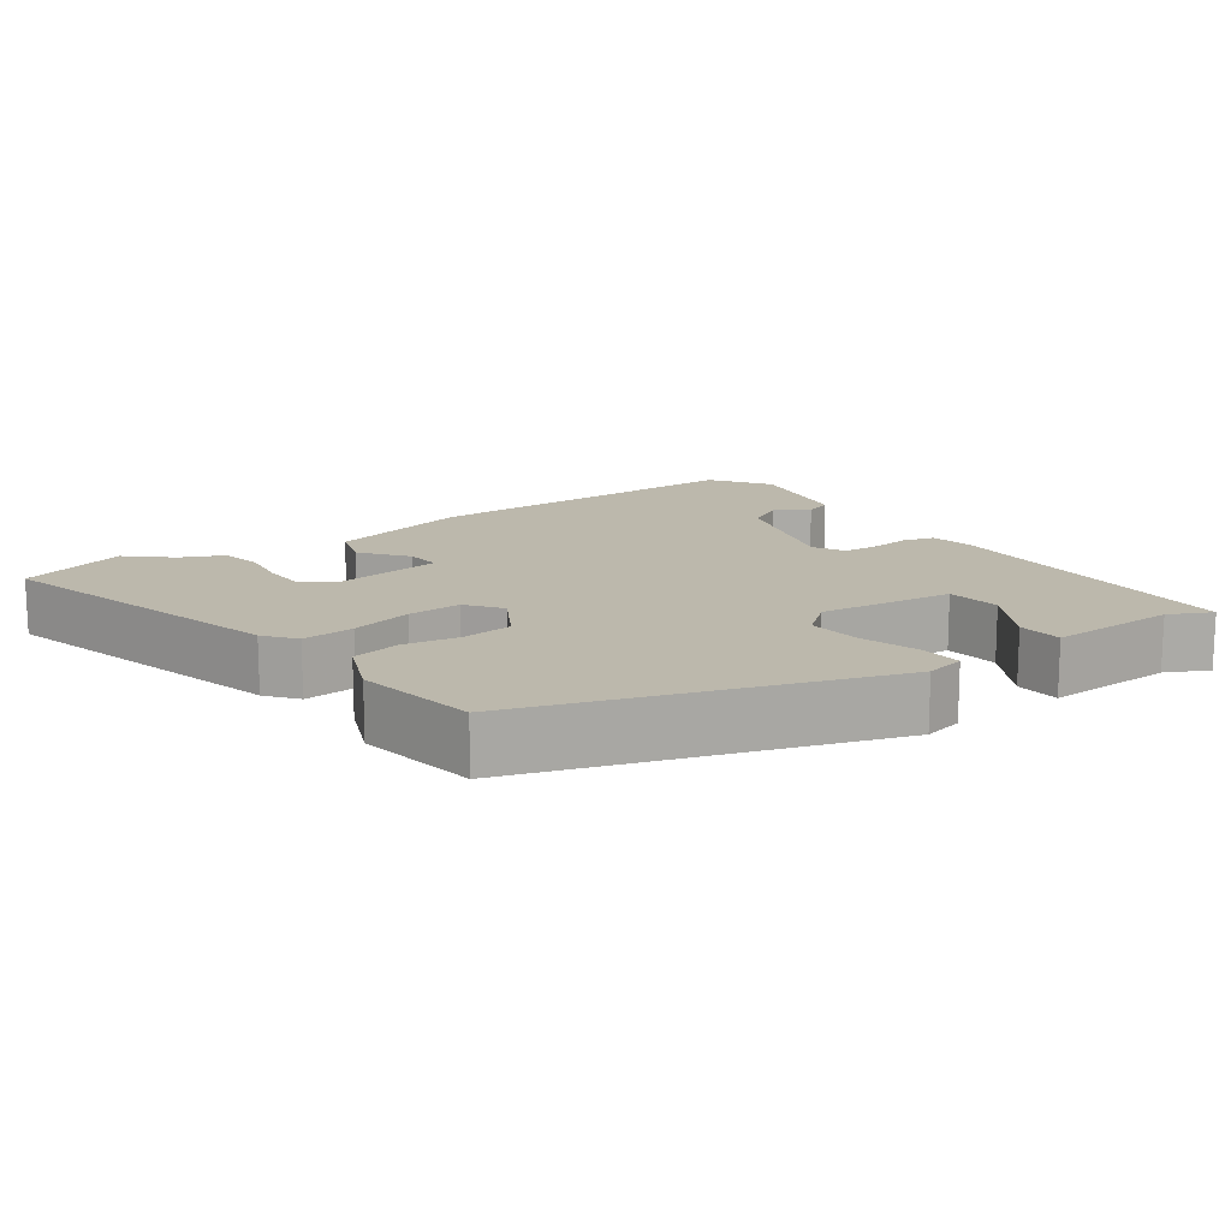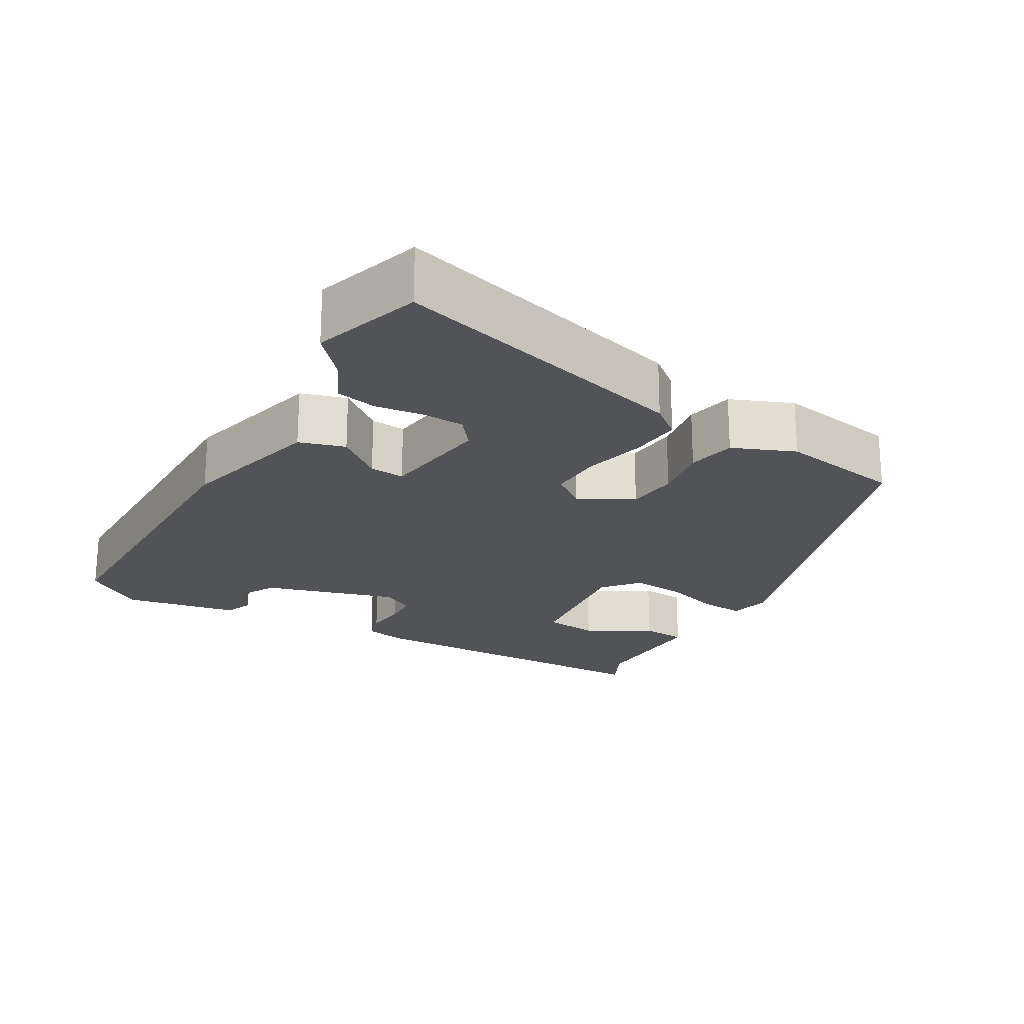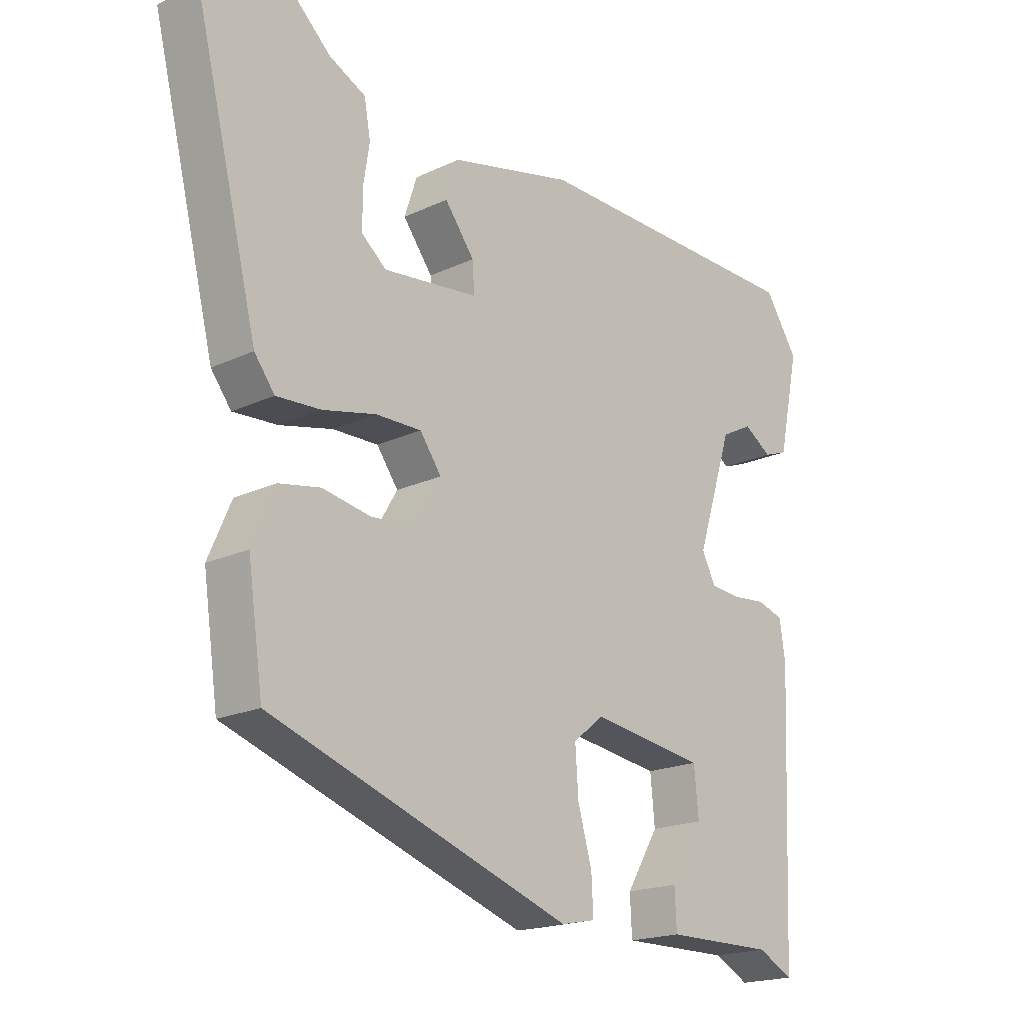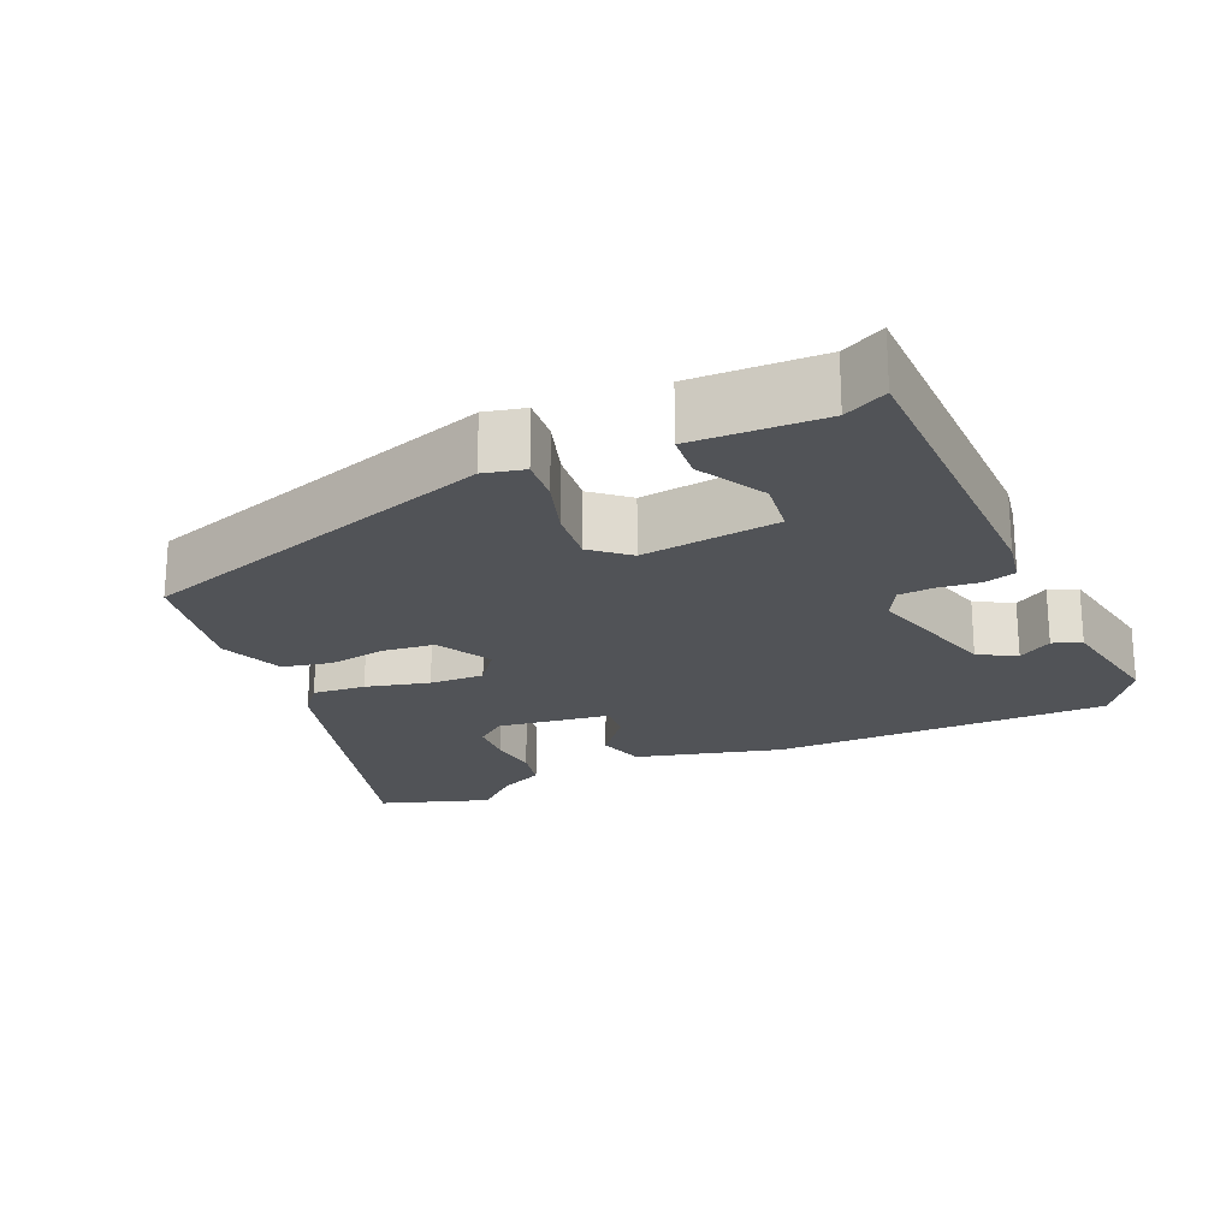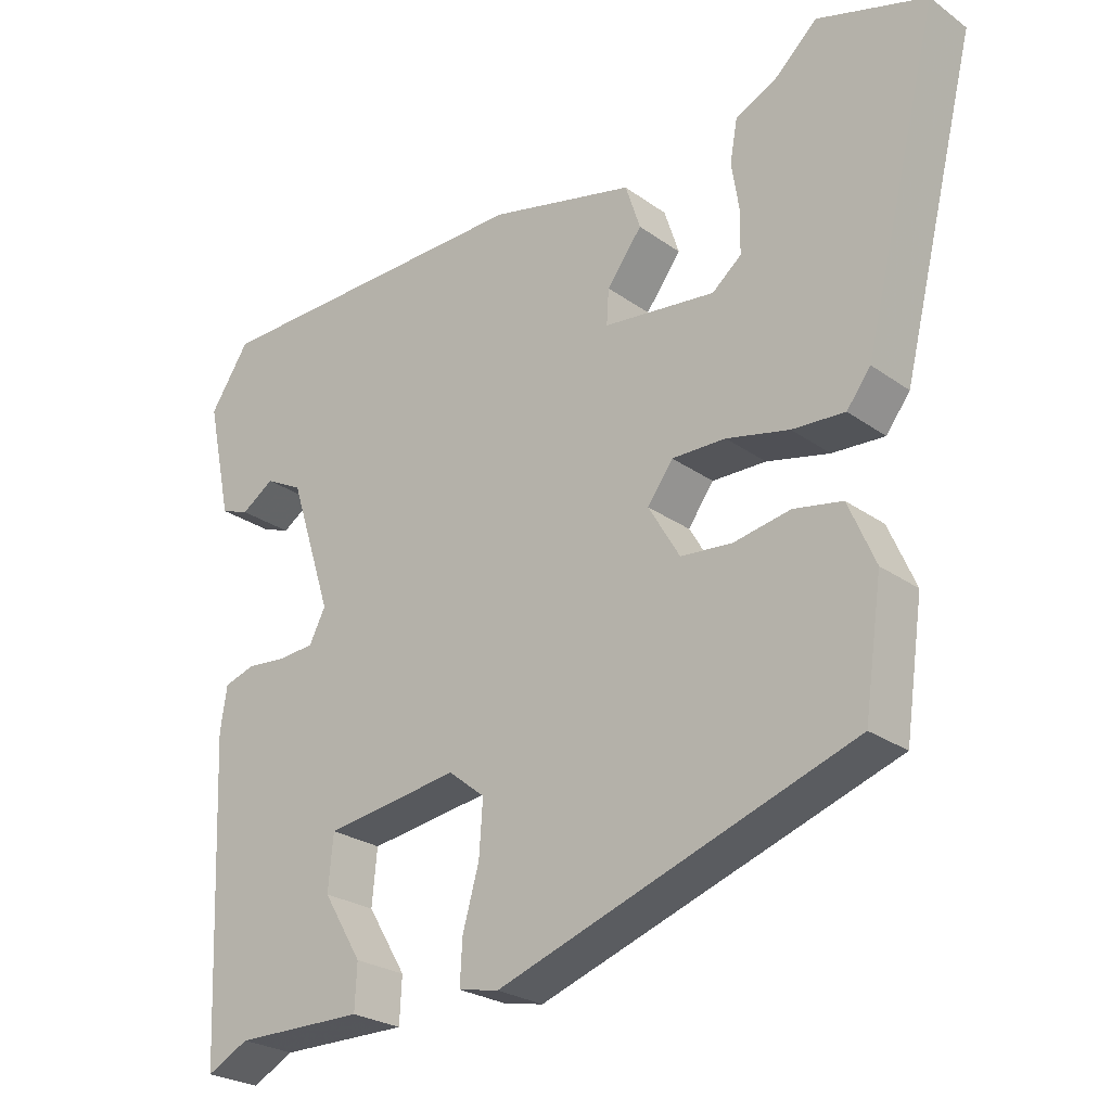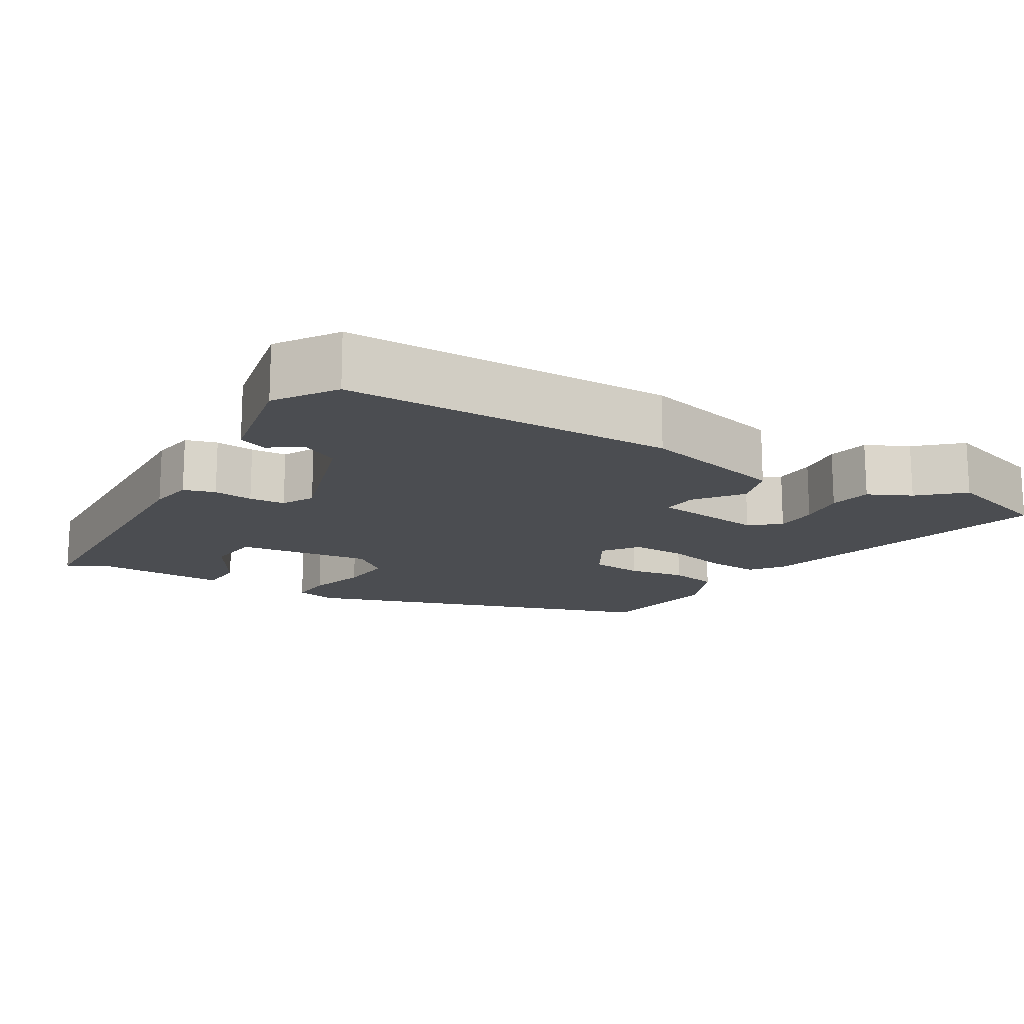
<metadata>
{"format":"obj","ext":"obj","renderer":"f3d","projection":"perspective","resolution":1024,"background":"white","views":[{"elev":14.6,"azim":143.5,"up":"+Y"},{"elev":-21.9,"azim":58.7,"up":"+Y"},{"elev":-18.9,"azim":131.9,"up":"+Z"},{"elev":-21.9,"azim":-157.8,"up":"+Y"},{"elev":-25.3,"azim":41.2,"up":"+Z"},{"elev":-15.7,"azim":-31.5,"up":"+Y"}]}
</metadata>
<code>
v 0.437 0.07 0.519
v 0.583 0.07 0.475
v 0.482 0.07 0.068
v 0.45 0.07 0.026
v 0.38 0.07 0.03
v 0.296 0.07 0.049
v 0.224 0.07 0.05
v 0.19 0.07 0.003
v 0.232 0.07 -0.068
v 0.301 0.07 -0.074
v 0.377 0.07 -0.06
v 0.442 0.07 -0.072
v 0.478 0.07 -0.155
v 0.454 0.07 -0.321
v -0.021 0.07 -0.486
v -0.075 0.07 -0.475
v -0.072 0.07 -0.417
v -0.05 0.07 -0.339
v -0.045 0.07 -0.267
v -0.094 0.07 -0.228
v -0.274 0.07 -0.254
v -0.281 0.07 -0.327
v -0.229 0.07 -0.413
v -0.232 0.07 -0.473
v -0.405 0.07 -0.472
v -0.461 0.07 -0.501
v -0.479 0.07 -0.082
v -0.47 0.07 -0.022
v -0.428 0.07 -0.009
v -0.375 0.07 -0.014
v -0.327 0.07 -0.01
v -0.305 0.07 0.033
v -0.362 0.07 0.21
v -0.412 0.07 0.236
v -0.456 0.07 0.207
v -0.494 0.07 0.221
v -0.527 0.07 0.375
v -0.474 0.07 0.455
v -0.03 0.07 0.464
v 0.165 0.07 0.418
v 0.185 0.07 0.357
v 0.138 0.07 0.295
v 0.135 0.07 0.248
v 0.285 0.07 0.231
v 0.324 0.07 0.263
v 0.325 0.07 0.32
v 0.315 0.07 0.384
v 0.325 0.07 0.44
v 0.382 0.07 0.468
v 0.437 0 0.519
v 0.583 0 0.475
v 0.482 0 0.068
v 0.45 0 0.026
v 0.38 0 0.03
v 0.296 0 0.049
v 0.224 0 0.05
v 0.19 0 0.003
v 0.232 0 -0.068
v 0.301 0 -0.074
v 0.377 0 -0.06
v 0.442 0 -0.072
v 0.478 0 -0.155
v 0.454 0 -0.321
v -0.021 0 -0.486
v -0.075 0 -0.475
v -0.072 0 -0.417
v -0.05 0 -0.339
v -0.045 0 -0.267
v -0.094 0 -0.228
v -0.274 0 -0.254
v -0.281 0 -0.327
v -0.229 0 -0.413
v -0.232 0 -0.473
v -0.405 0 -0.472
v -0.461 0 -0.501
v -0.479 0 -0.082
v -0.47 0 -0.022
v -0.428 0 -0.009
v -0.375 0 -0.014
v -0.327 0 -0.01
v -0.305 0 0.033
v -0.362 0 0.21
v -0.412 0 0.236
v -0.456 0 0.207
v -0.494 0 0.221
v -0.527 0 0.375
v -0.474 0 0.455
v -0.03 0 0.464
v 0.165 0 0.418
v 0.185 0 0.357
v 0.138 0 0.295
v 0.135 0 0.248
v 0.285 0 0.231
v 0.324 0 0.263
v 0.325 0 0.32
v 0.315 0 0.384
v 0.325 0 0.44
v 0.382 0 0.468
f 46 47 48 49
f 3 4 5
f 2 3 5
f 1 2 5
f 49 1 5
f 46 49 5
f 45 46 5
f 44 45 5 6
f 43 44 6 7
f 40 41 42
f 39 40 42
f 38 39 42
f 37 38 42
f 37 42 43
f 34 35 36 37
f 43 7 8
f 37 43 8
f 34 37 8
f 33 34 8
f 28 29 30
f 27 28 30
f 26 27 30
f 25 26 30
f 25 30 31
f 22 23 24 25
f 25 31 32
f 22 25 32
f 21 22 32
f 16 17 18
f 15 16 18
f 14 15 18
f 13 14 18
f 12 13 18
f 11 12 18
f 10 11 18
f 9 10 18 19
f 9 19 20
f 8 9 20
f 33 8 20
f 32 33 20
f 20 21 32
f 98 97 96 95
f 54 53 52
f 54 52 51
f 54 51 50
f 54 50 98
f 54 98 95
f 54 95 94
f 55 54 94 93
f 56 55 93 92
f 91 90 89
f 91 89 88
f 91 88 87
f 91 87 86
f 92 91 86
f 86 85 84 83
f 57 56 92
f 57 92 86
f 57 86 83
f 57 83 82
f 79 78 77
f 79 77 76
f 79 76 75
f 79 75 74
f 80 79 74
f 74 73 72 71
f 81 80 74
f 81 74 71
f 81 71 70
f 67 66 65
f 67 65 64
f 67 64 63
f 67 63 62
f 67 62 61
f 67 61 60
f 67 60 59
f 68 67 59 58
f 69 68 58
f 69 58 57
f 69 57 82
f 69 82 81
f 81 70 69
f 1 50 51 2
f 2 51 52 3
f 3 52 53 4
f 4 53 54 5
f 5 54 55 6
f 6 55 56 7
f 7 56 57 8
f 8 57 58 9
f 9 58 59 10
f 10 59 60 11
f 11 60 61 12
f 12 61 62 13
f 13 62 63 14
f 14 63 64 15
f 15 64 65 16
f 16 65 66 17
f 17 66 67 18
f 18 67 68 19
f 19 68 69 20
f 20 69 70 21
f 21 70 71 22
f 22 71 72 23
f 23 72 73 24
f 24 73 74 25
f 25 74 75 26
f 26 75 76 27
f 27 76 77 28
f 28 77 78 29
f 29 78 79 30
f 30 79 80 31
f 31 80 81 32
f 32 81 82 33
f 33 82 83 34
f 34 83 84 35
f 35 84 85 36
f 36 85 86 37
f 37 86 87 38
f 38 87 88 39
f 39 88 89 40
f 40 89 90 41
f 41 90 91 42
f 42 91 92 43
f 43 92 93 44
f 44 93 94 45
f 45 94 95 46
f 46 95 96 47
f 47 96 97 48
f 48 97 98 49
f 49 98 50 1

</code>
